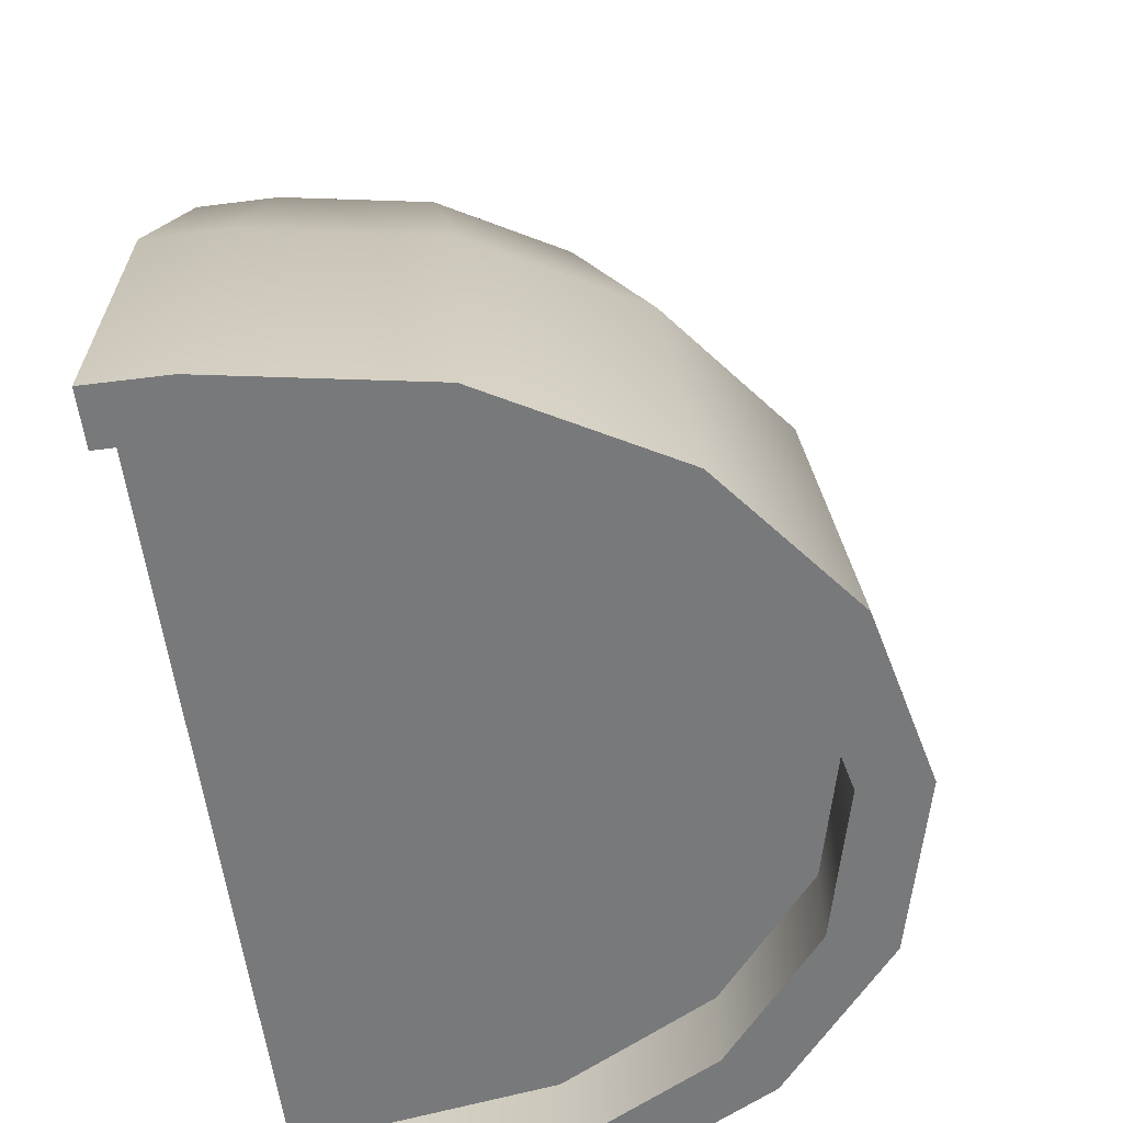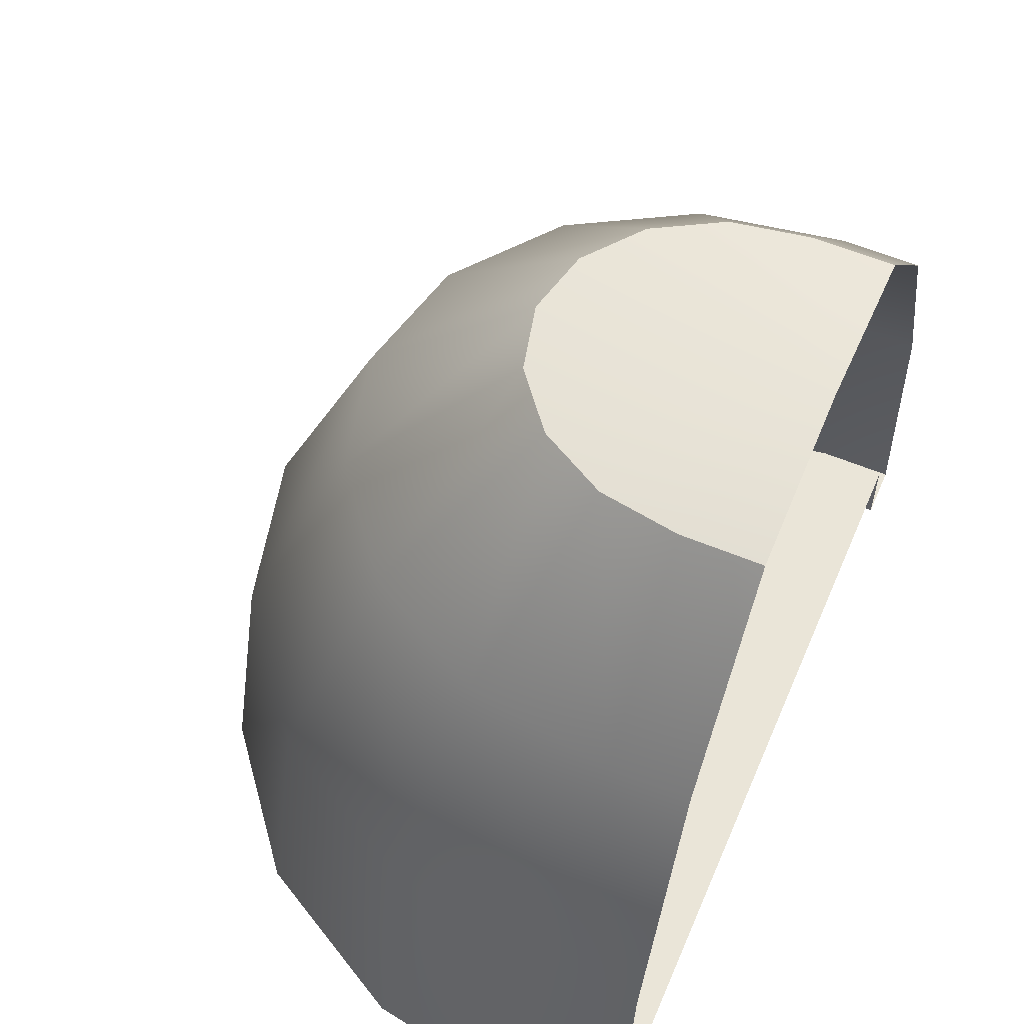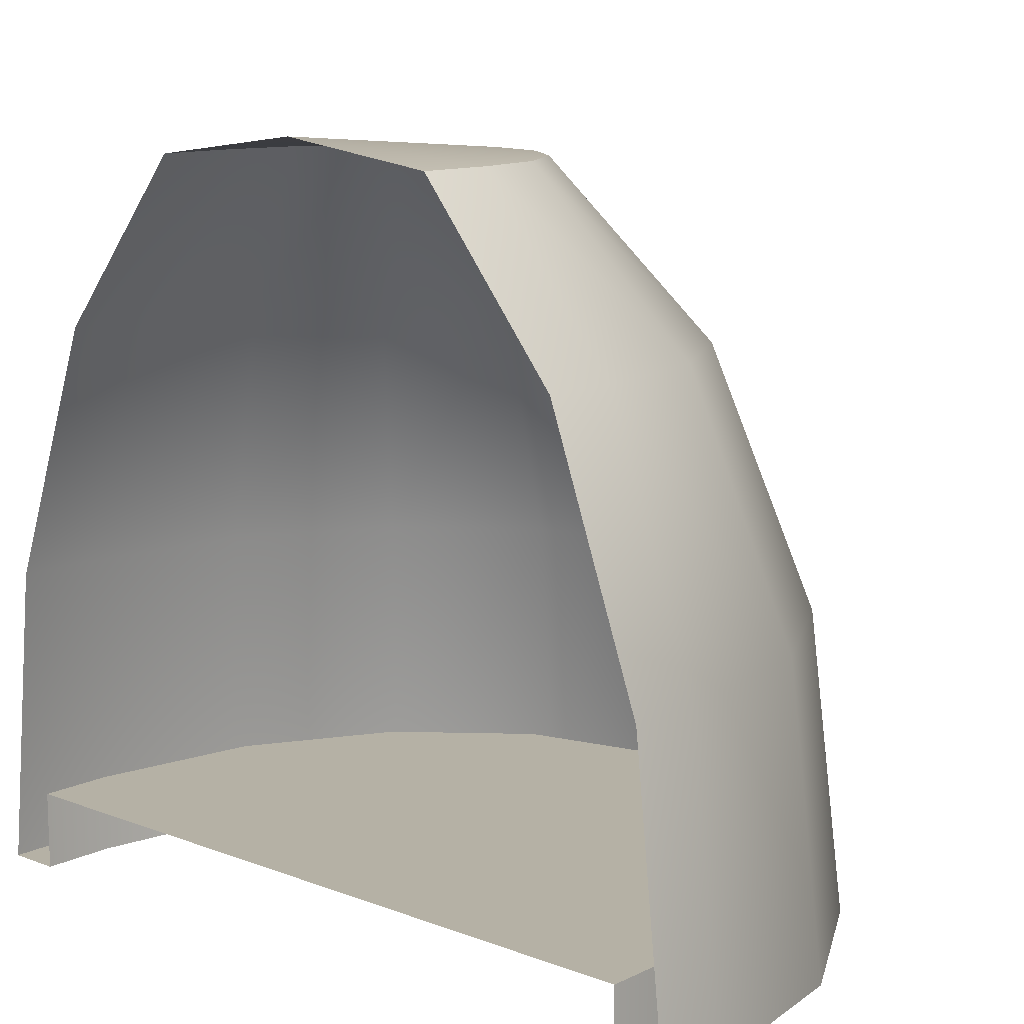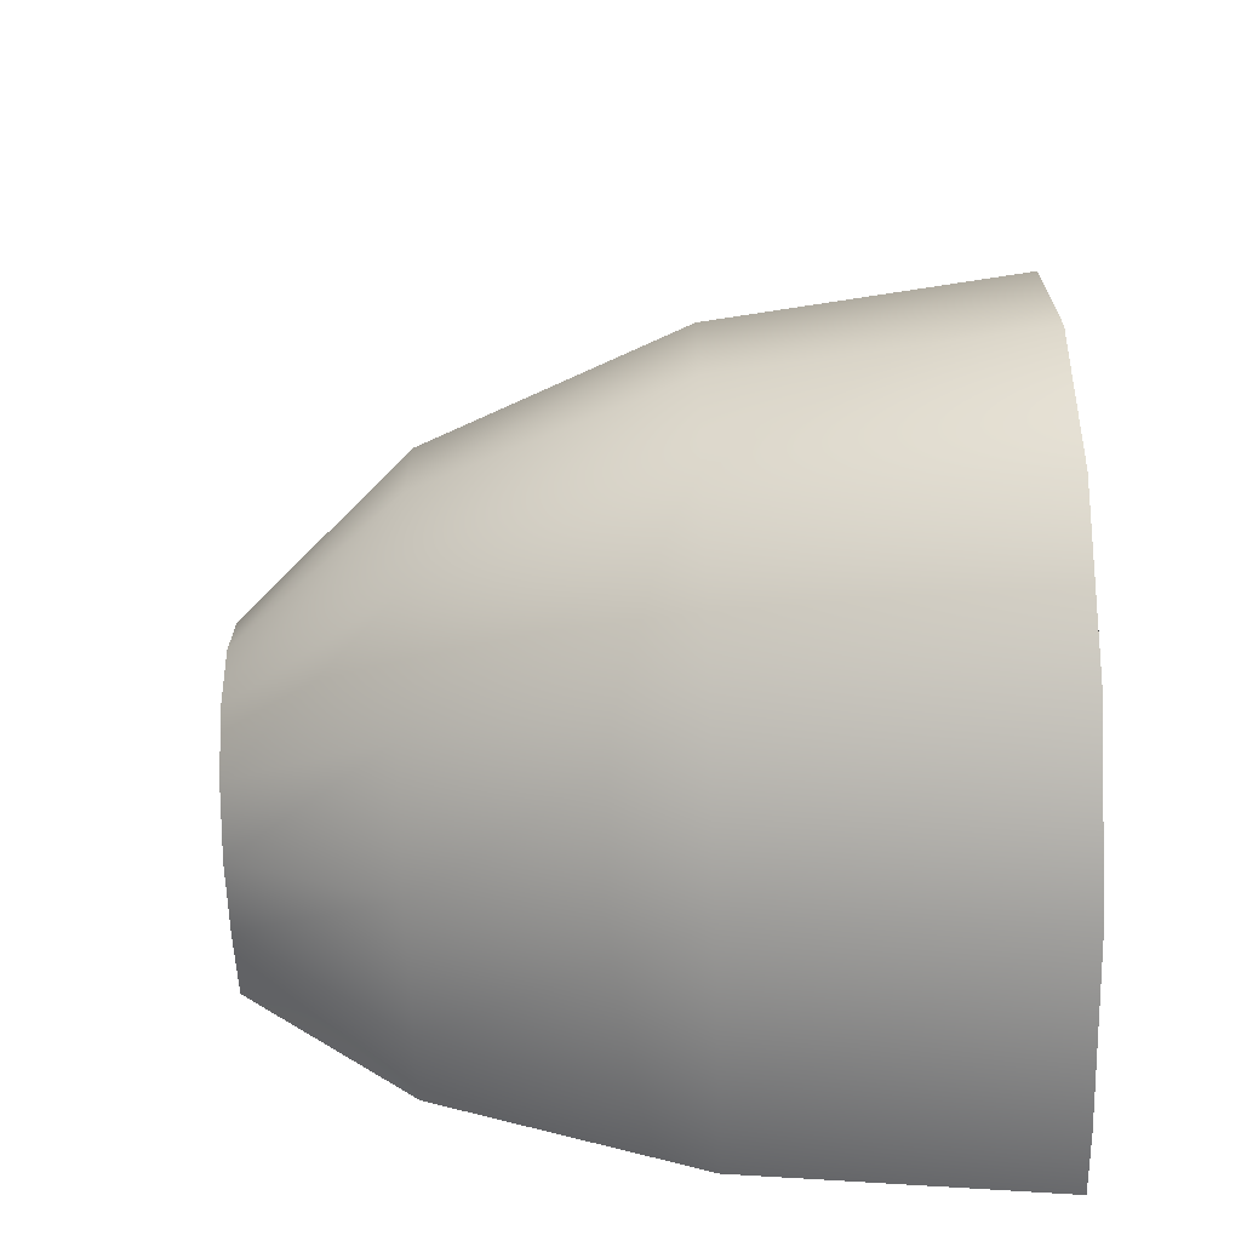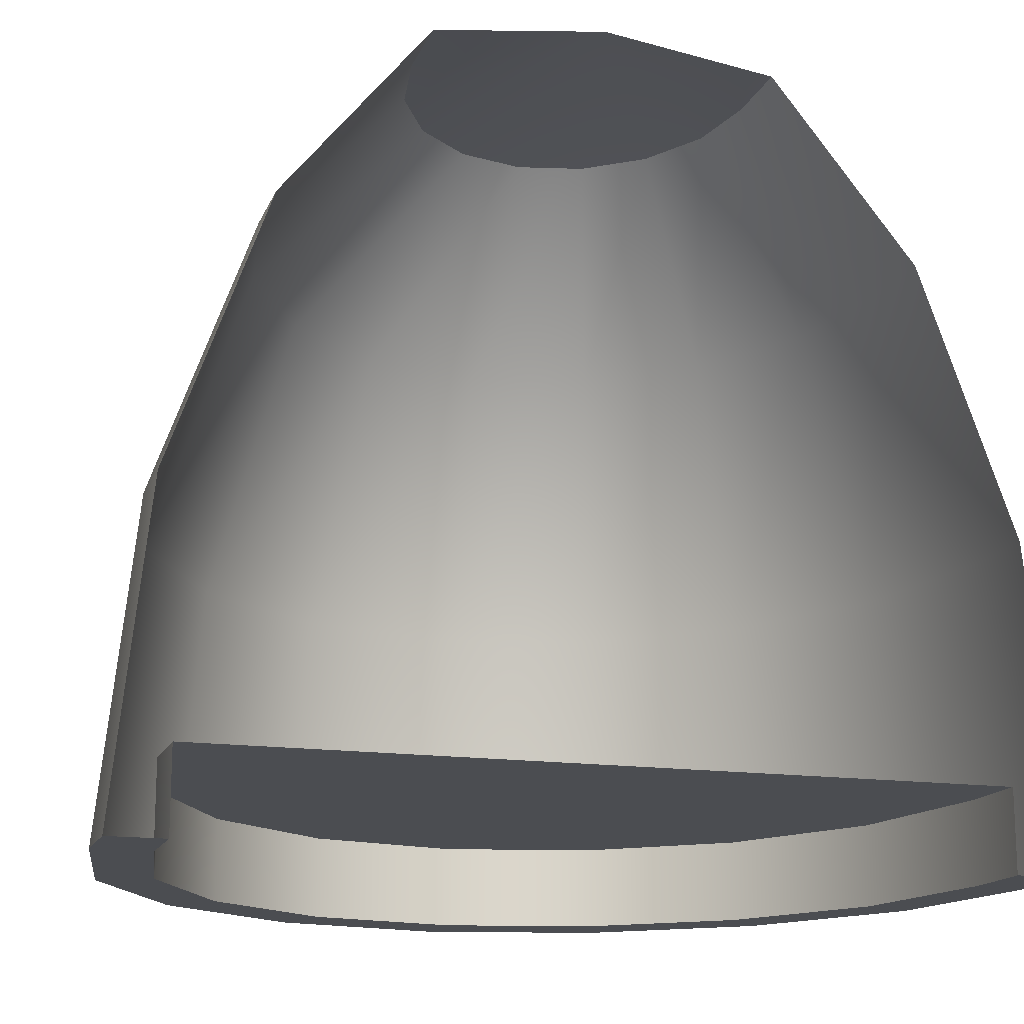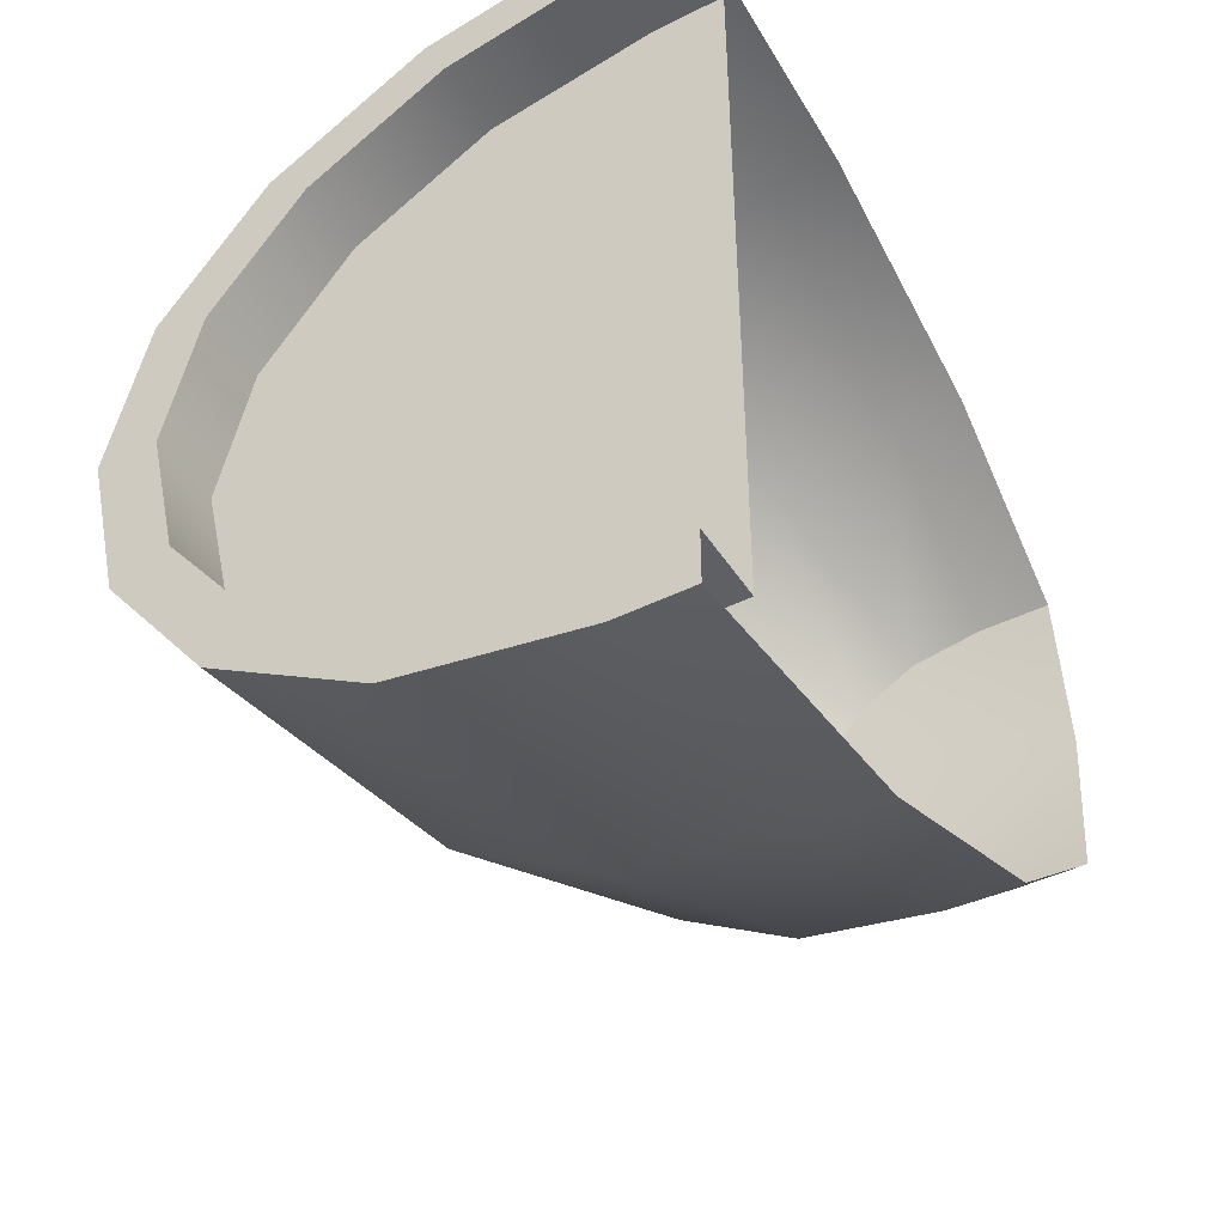
<metadata>
{"format":"obj","ext":"obj","renderer":"f3d","projection":"perspective","resolution":1024,"background":"white","views":[{"elev":-57.7,"azim":-172.5,"up":"+Y"},{"elev":59.0,"azim":23.1,"up":"+Y"},{"elev":11.9,"azim":131.8,"up":"+Y"},{"elev":-53.9,"azim":-88.2,"up":"+Z"},{"elev":-15.7,"azim":72.9,"up":"+Y"},{"elev":-43.8,"azim":30.4,"up":"+Z"}]}
</metadata>
<code>
o Plane.043
v -0.1551 0.01032 0
v -0.1747 -0.1438 0
v -0.008134 0.2283 -0.03167
v -0.08535 0.141 -0.05853
v -0.1369 0.01032 -0.07647
v -0.1551 -0.1438 -0.08277
v 0.01324 0.2283 -0.05853
v -0.04586 0.141 -0.1081
v -0.08535 0.01032 -0.1413
v -0.09921 -0.1438 -0.1529
v 0.04522 0.2283 -0.07647
v 0.01324 0.141 -0.1413
v -0.008134 0.01032 -0.1846
v -0.01564 -0.1438 -0.1998
v 0.08294 0.2283 -0.08277
v 0.08294 0.141 -0.1529
v 0.08294 0.01032 -0.1998
v 0.08294 -0.1438 -0.2163
v 0.08294 0.2283 0.08277
v 0.08294 0.141 0.1529
v 0.08294 0.01032 0.1998
v 0.08294 -0.1438 0.2163
v 0.04522 0.2283 0.07647
v 0.01324 0.141 0.1413
v -0.008135 0.01032 0.1846
v -0.01564 -0.1438 0.1998
v 0.01324 0.2283 0.05853
v -0.04586 0.141 0.1081
v -0.08535 0.01032 0.1413
v -0.09921 -0.1438 0.1529
v -0.008134 0.2283 0.03168
v -0.08535 0.141 0.05853
v -0.1369 0.01032 0.07647
v -0.1551 -0.1438 0.08277
v -0.01564 0.2283 0
v -0.09921 0.141 -0
v -0.1256 -0.1438 0.07251
v -0.07664 -0.1438 0.134
v -0.003422 -0.1438 0.1751
v 0.08294 -0.1438 0.1895
v 0.08294 -0.1438 -0.1895
v -0.003421 -0.1438 -0.1751
v -0.07664 -0.1438 -0.134
v -0.1256 -0.1438 -0.07251
v -0.1427 -0.1438 0
v -0.1256 -0.1043 0.07251
v -0.07664 -0.1043 0.134
v -0.003422 -0.1043 0.1751
v 0.08294 -0.1043 0.1895
v 0.08294 -0.1043 -0.1895
v -0.003421 -0.1043 -0.1751
v -0.07664 -0.1043 -0.134
v -0.1256 -0.1043 -0.07251
v -0.1427 -0.1043 0
v 0.1209 0.2283 -0.08277
v 0.1209 0.141 -0.1529
v 0.1209 0.01032 -0.1998
v 0.1209 -0.1438 -0.2163
v 0.1209 0.2394 0
v 0.1209 0.2283 0.08277
v 0.1209 0.141 0.1529
v 0.1209 0.01032 0.1998
v 0.1209 -0.1438 0.2163
v 0.1209 -0.1438 0.1895
v 0.1209 -0.1438 -0.1895
v 0.1209 -0.1043 0.1895
v 0.1209 -0.1043 -0.1895
v 0.1209 -0.1043 0
f 1 36 4 5
f 35 59 3
f 2 1 5 6
f 36 35 3 4
f 6 5 9 10
f 4 3 7 8
f 5 4 8 9
f 3 59 7
f 10 9 13 14
f 8 7 11 12
f 9 8 12 13
f 7 59 11
f 13 12 16 17
f 11 59 15
f 14 13 17 18
f 12 11 15 16
f 22 21 25 26
f 20 19 23 24
f 21 20 24 25
f 19 59 23
f 26 25 29 30
f 24 23 27 28
f 25 24 28 29
f 23 59 27
f 29 28 32 33
f 27 59 31
f 30 29 33 34
f 28 27 31 32
f 33 32 36 1
f 31 59 35
f 34 33 1 2
f 32 31 35 36
f 42 41 50 51
f 45 44 53 54
f 44 43 52 53
f 40 39 48 49
f 43 42 51 52
f 39 38 47 48
f 38 37 46 47
f 37 45 54 46
f 18 41 42 14
f 14 42 43 10
f 10 43 44 6
f 6 44 45 2
f 2 45 37 34
f 34 37 38 30
f 30 38 39 26
f 26 39 40 22
f 18 17 57 58
f 40 49 66 64
f 21 22 63 62
f 41 18 58 65
f 22 40 64 63
f 50 41 65 67
f 16 15 55 56
f 19 20 61 60
f 15 59 55
f 17 16 56 57
f 59 19 60
f 20 21 62 61
f 53 52 68
f 52 51 68
f 51 50 68
f 50 67 68
f 68 66 49
f 49 48 68
f 48 47 68
f 47 46 68
f 46 54 68
f 54 53 68

</code>
